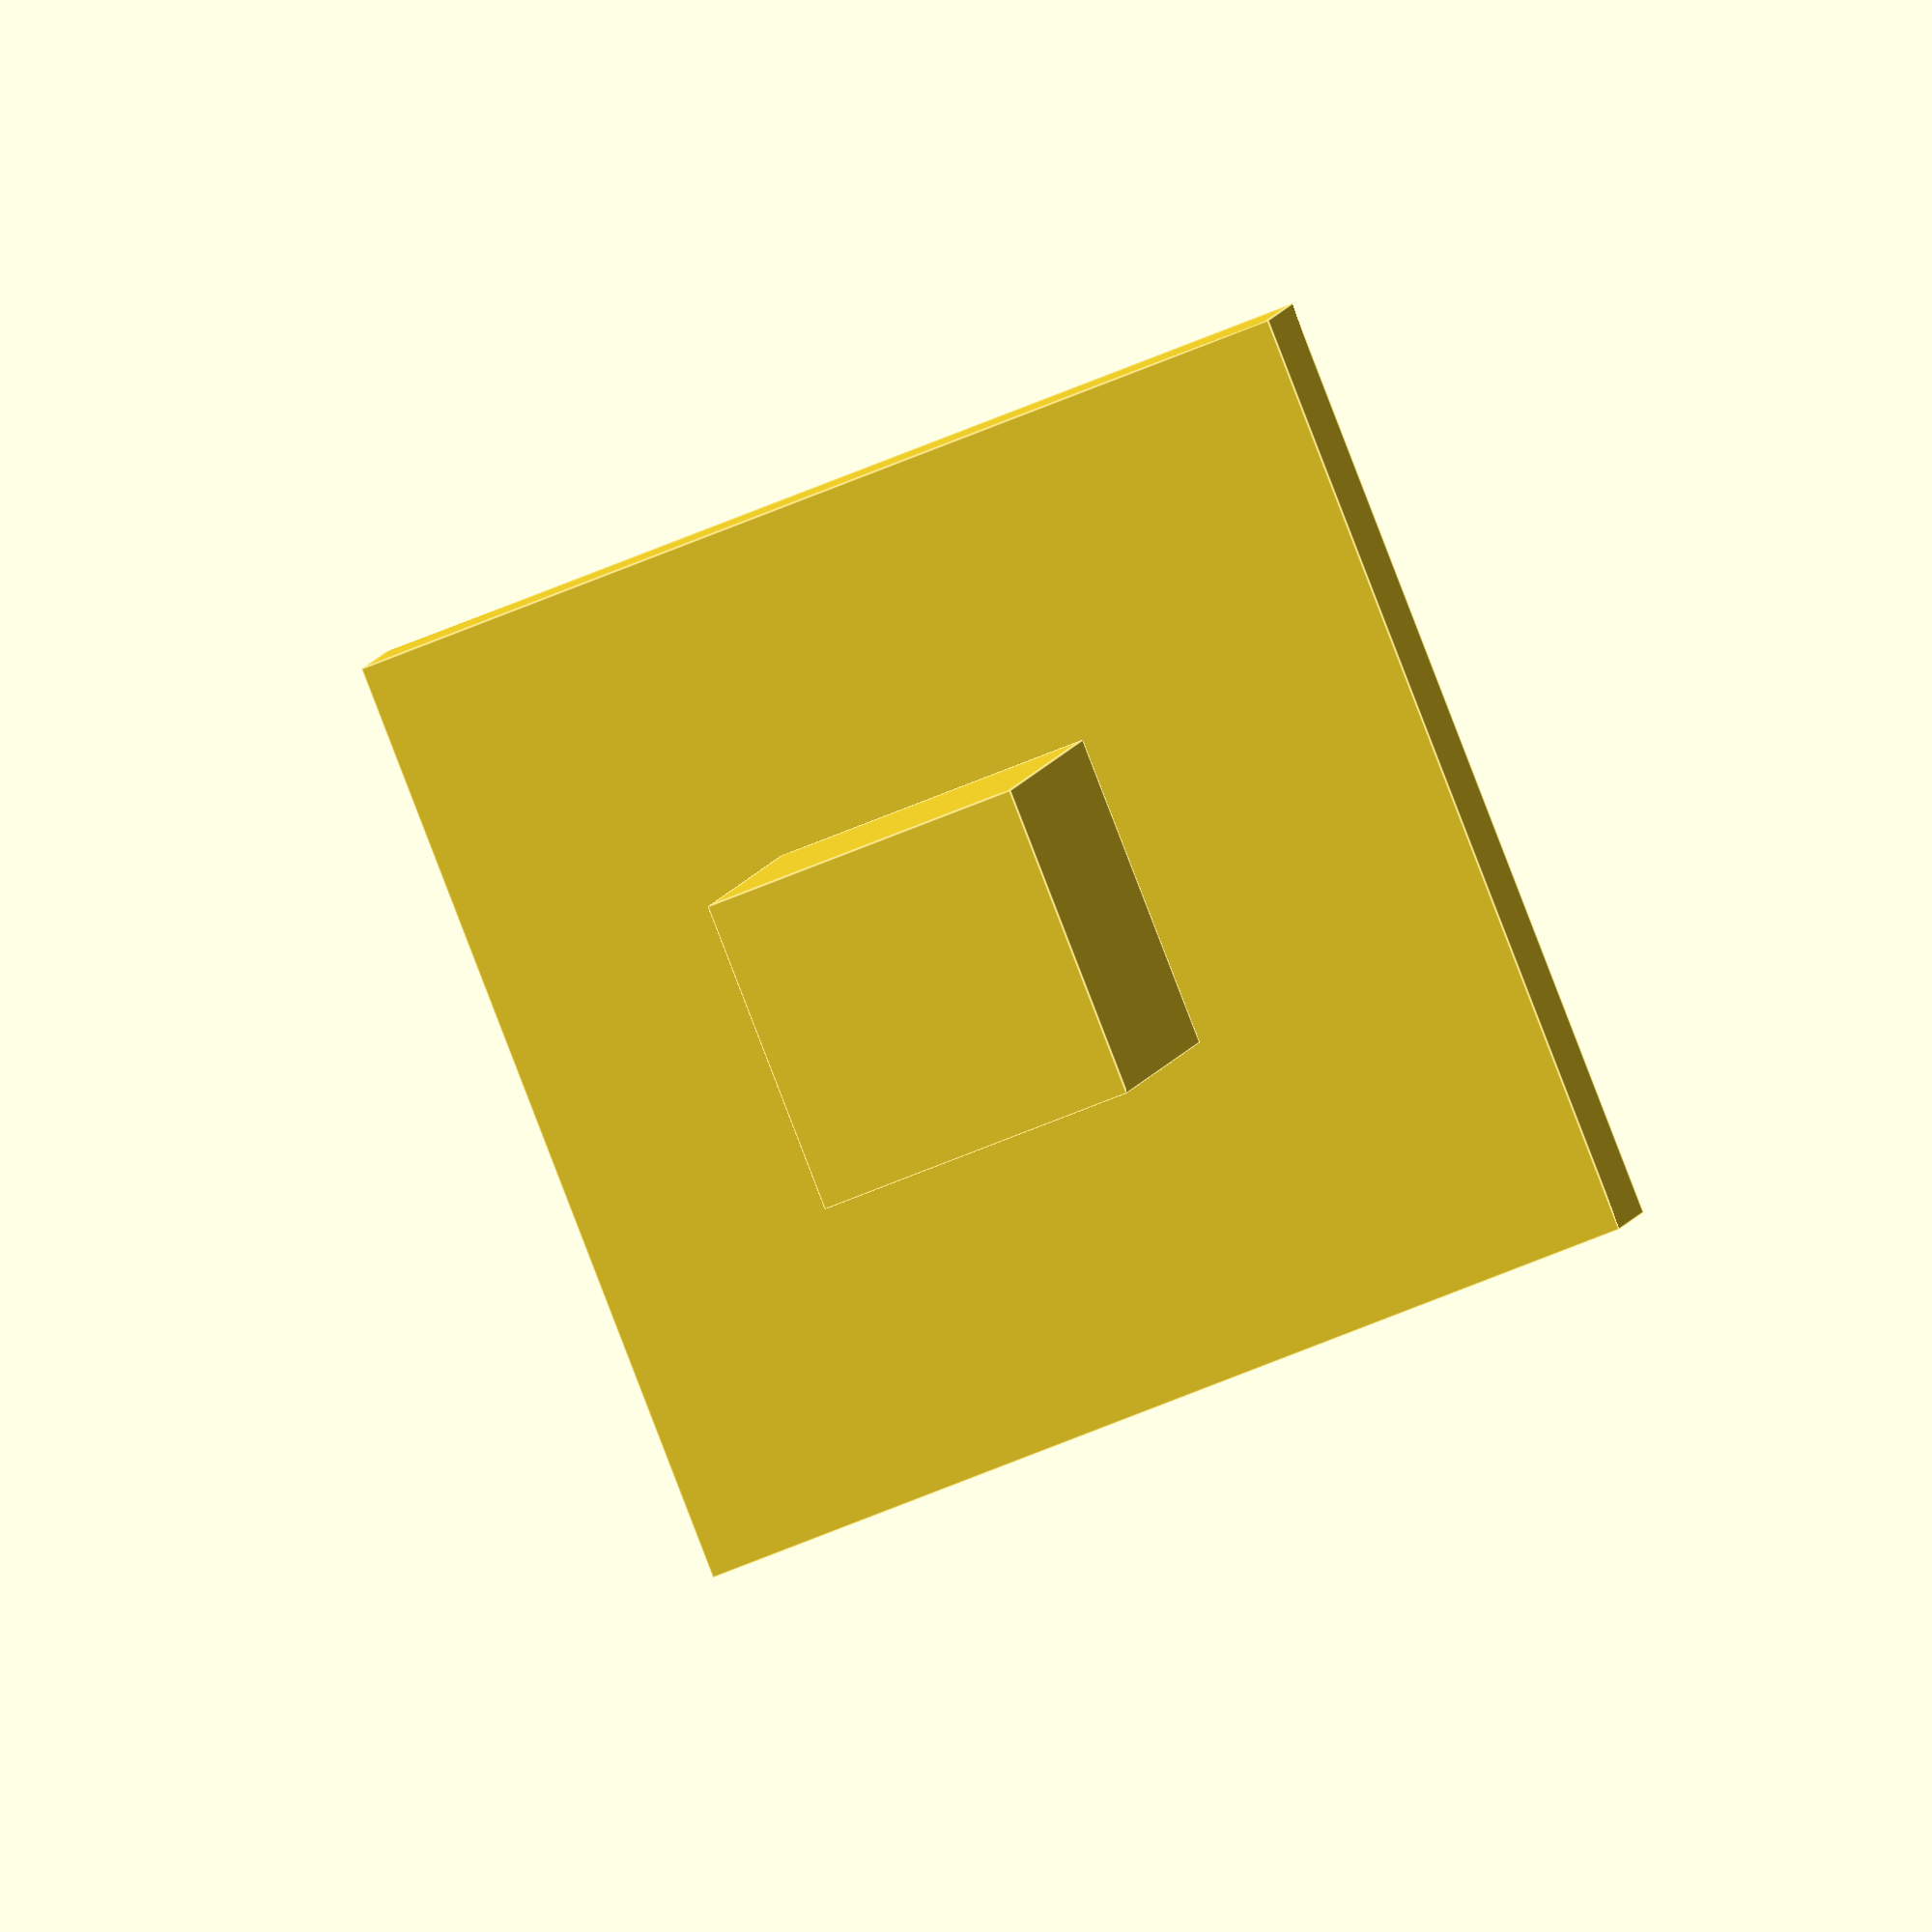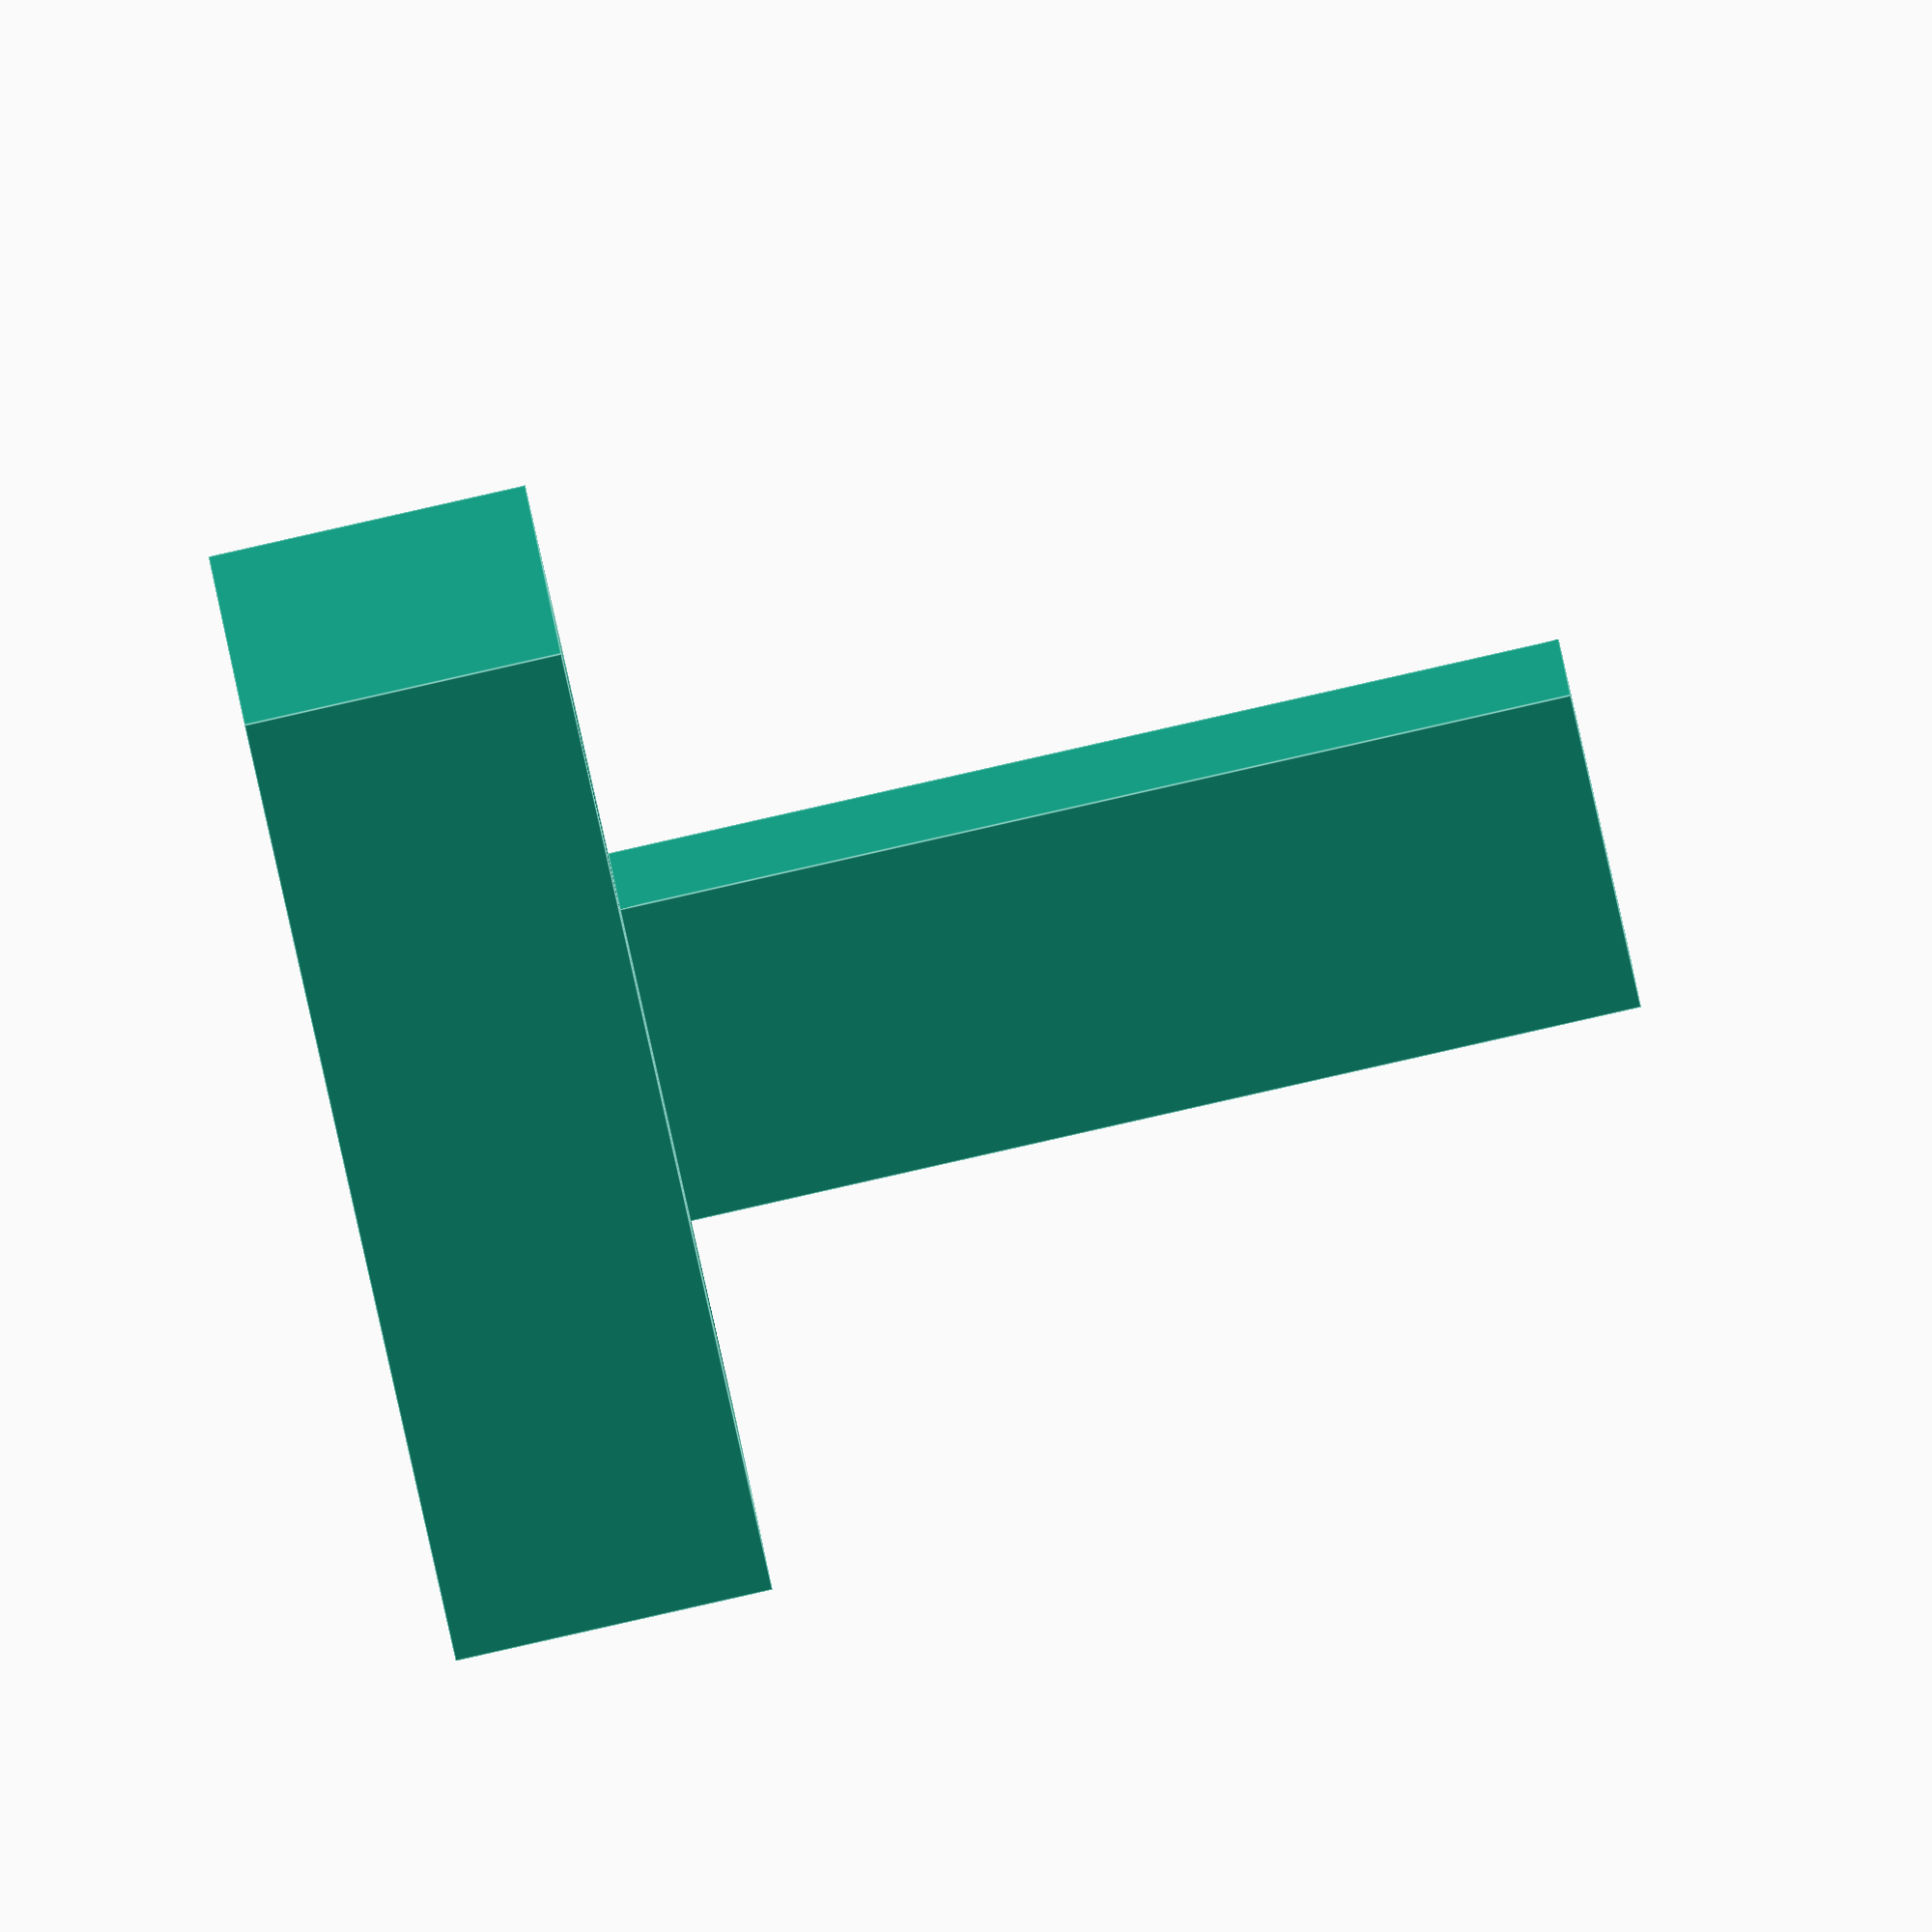
<openscad>
//-- Definiciones para acceder componentes X, Y y Z
X=0;
Y=1;
Z=2;

//-- Dimensiones de los cubos. B encima de A
A=[30,30,10];
B=[10,10,30];

//-- Calcular B encima de A
posB=[0,0,B[Z]/2+A[Z]/2];

//-- Poner cubo A
cube(A,center=true);

//-- Poner cubo B encima de A
translate(posB)
    cube(B,center=true);

</openscad>
<views>
elev=357.0 azim=338.8 roll=4.3 proj=o view=edges
elev=269.5 azim=260.3 roll=257.3 proj=o view=edges
</views>
